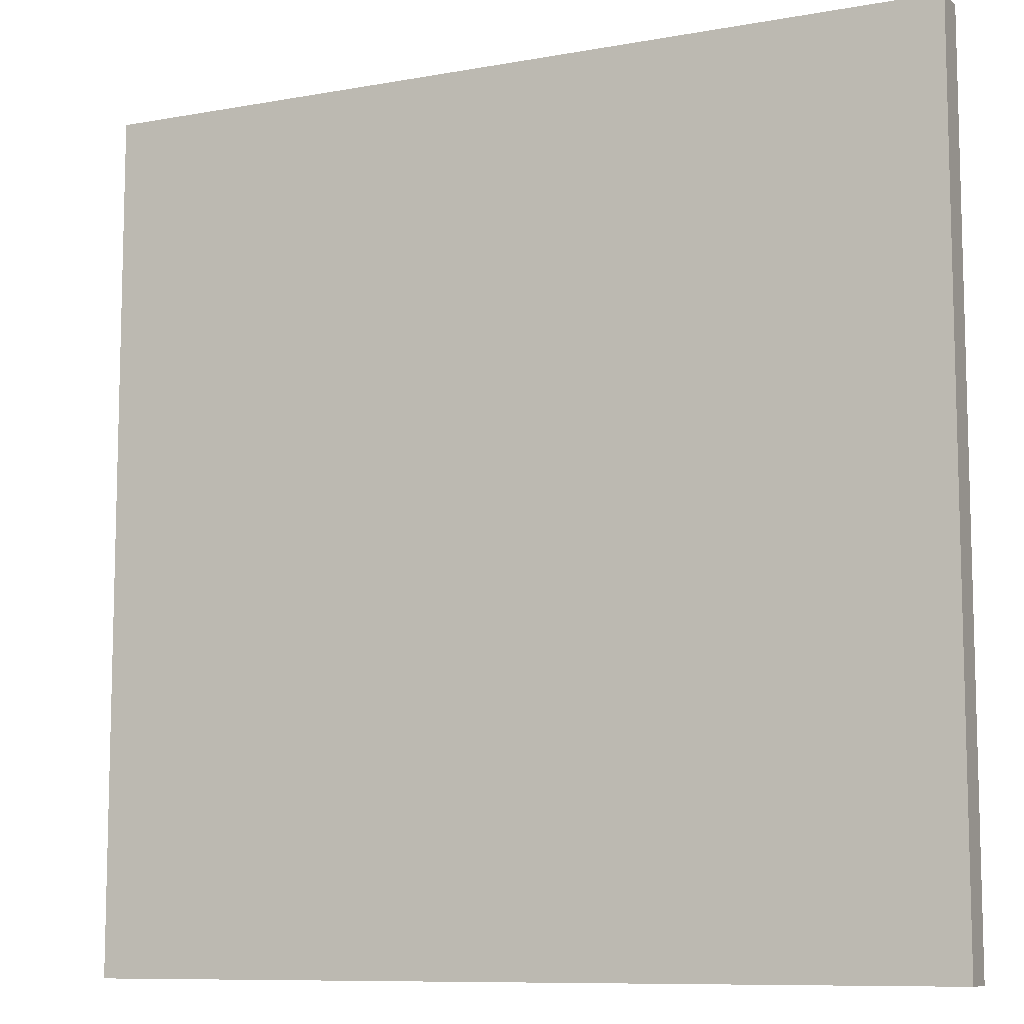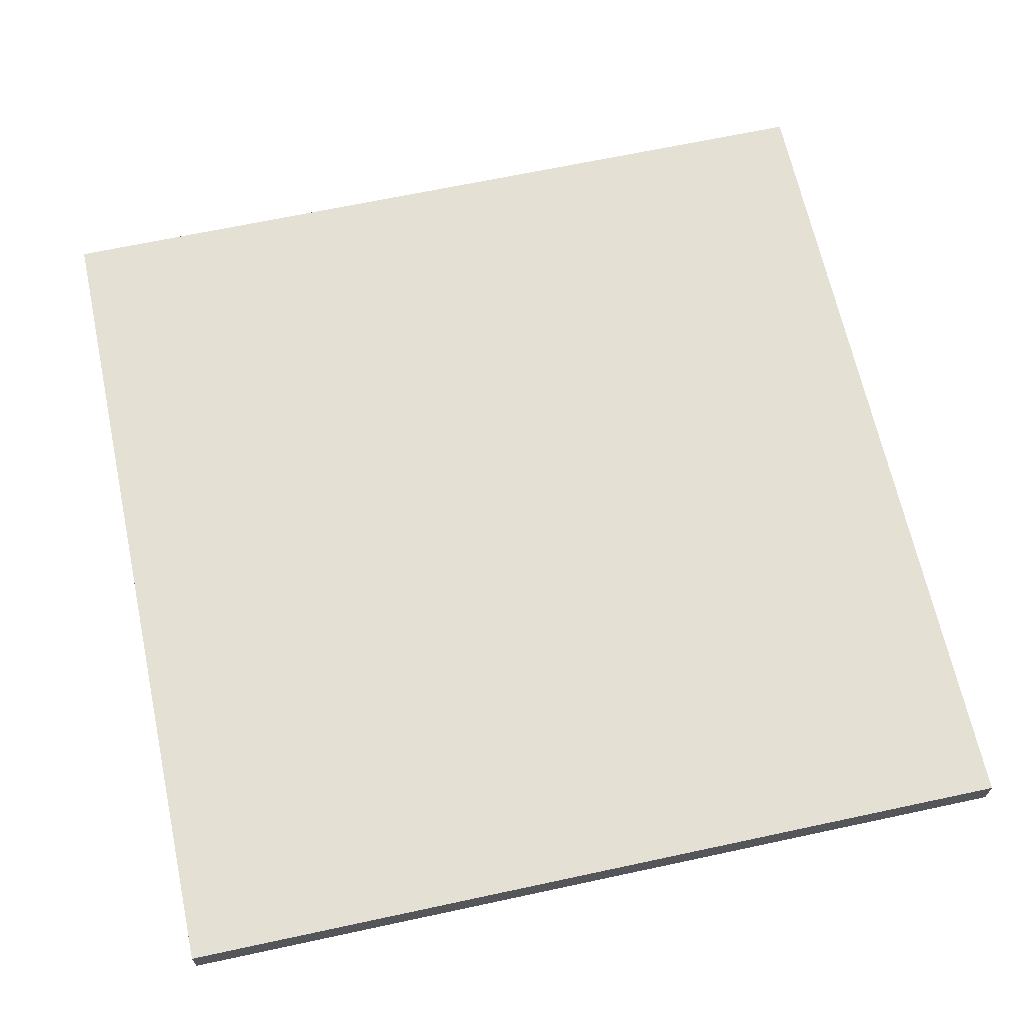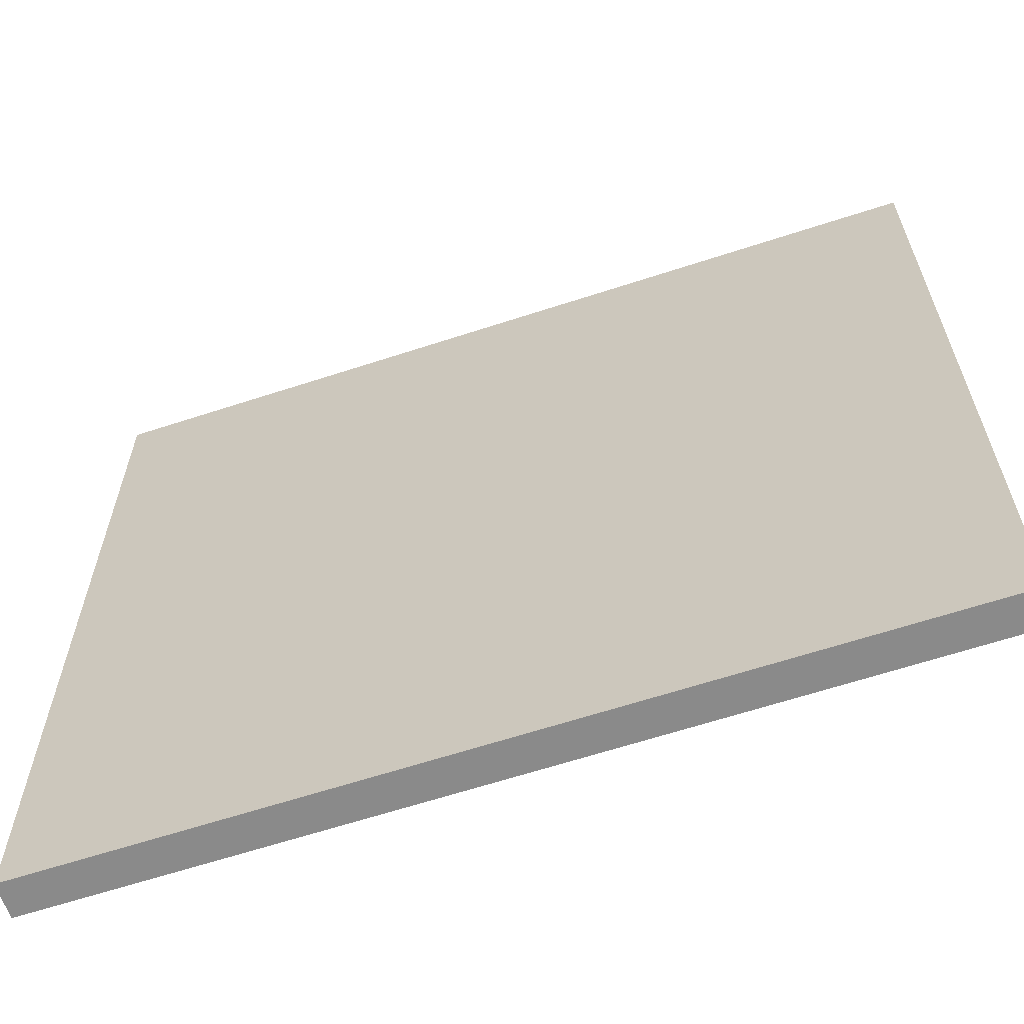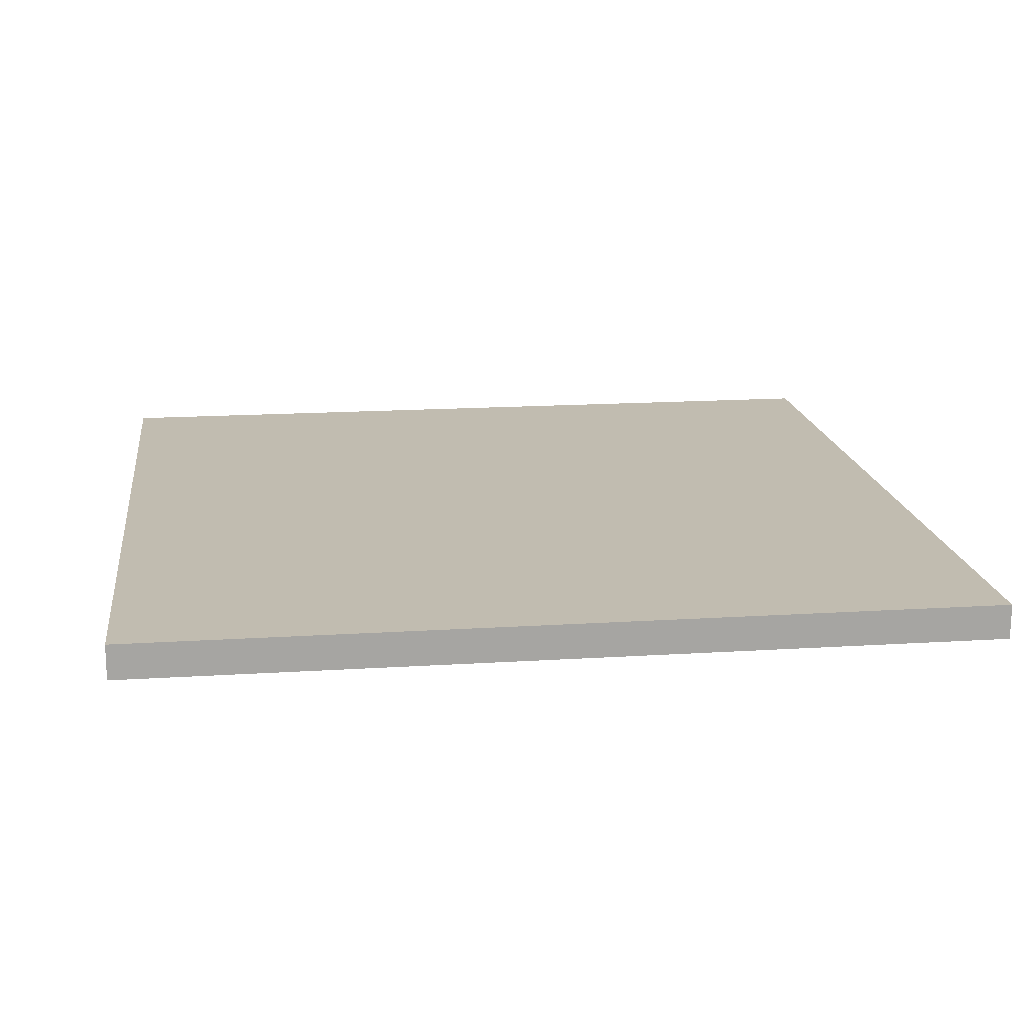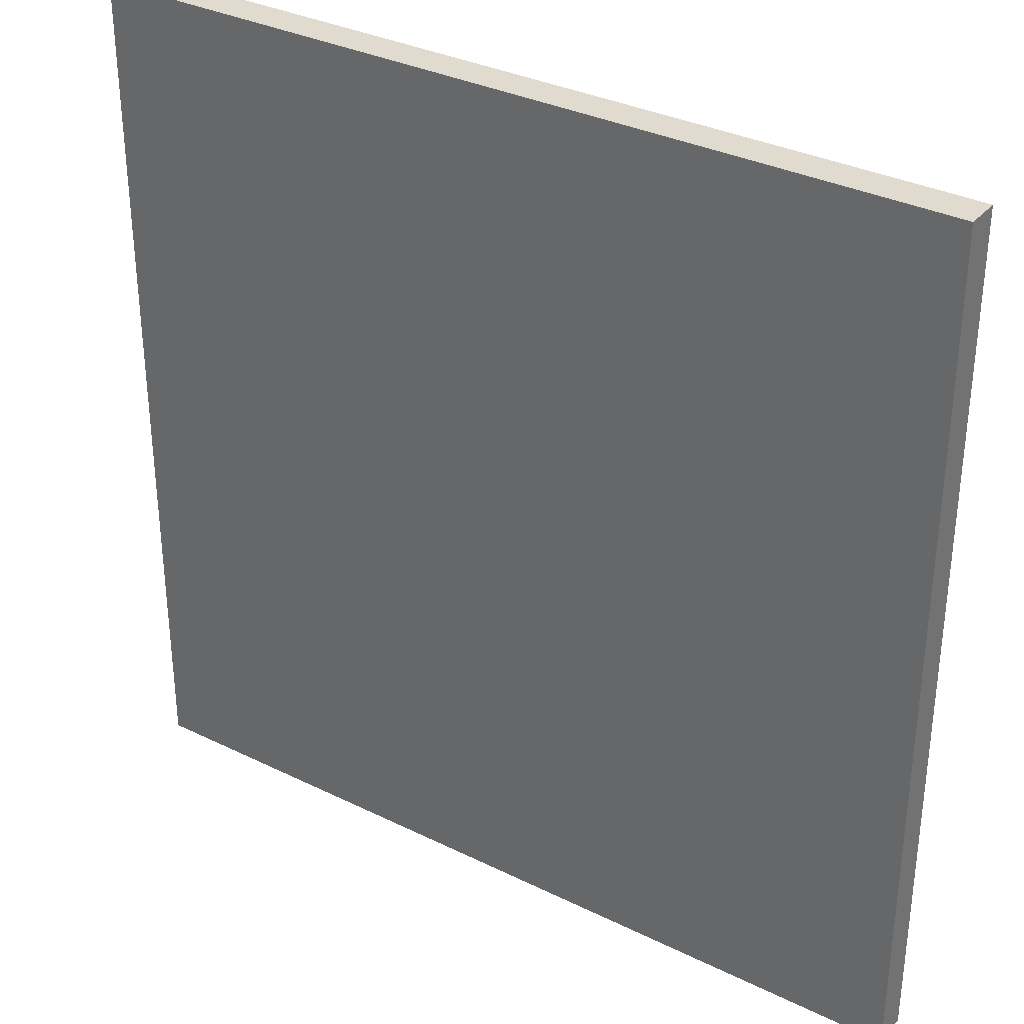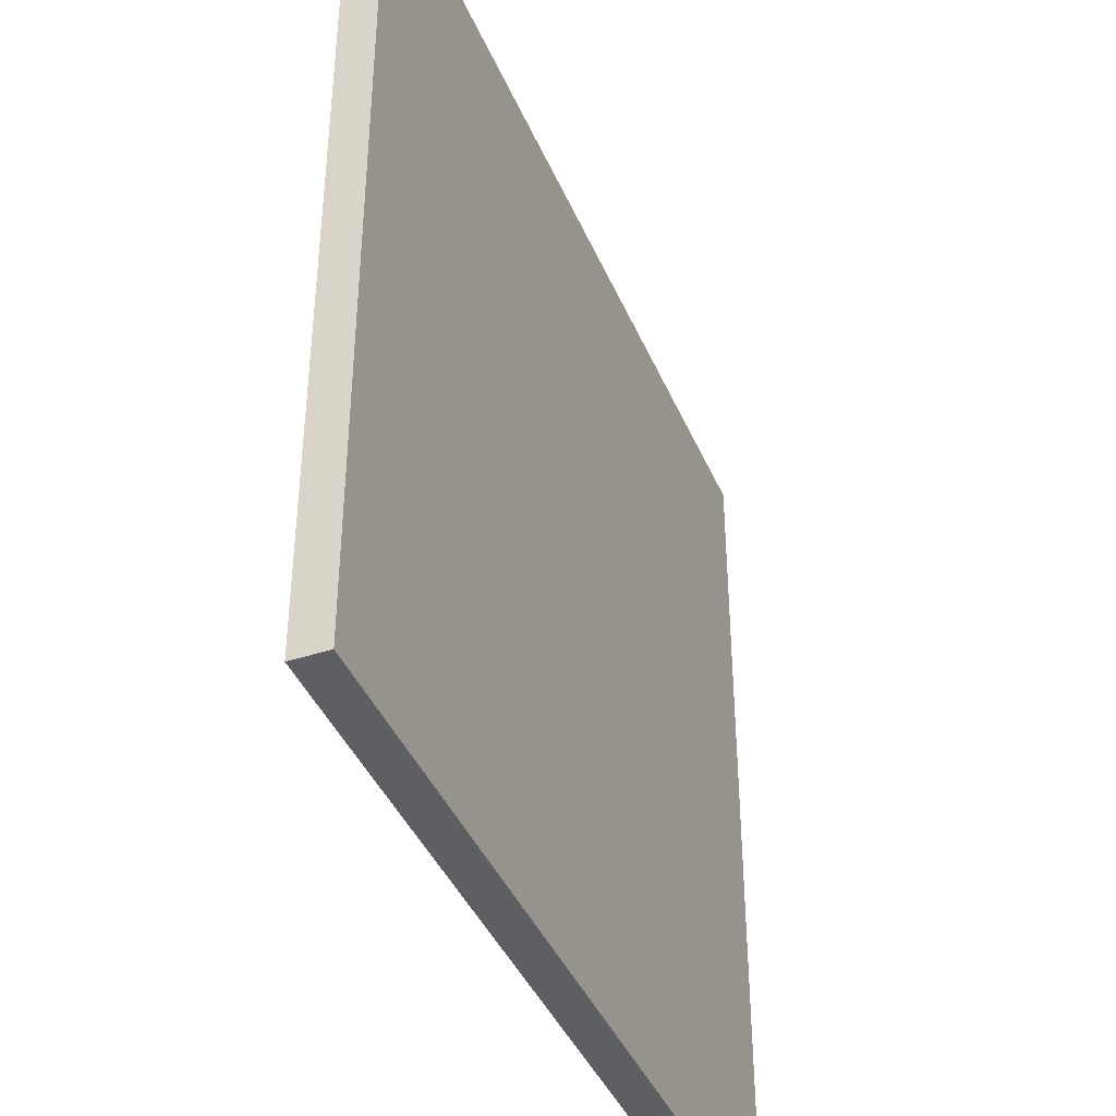
<metadata>
{"format":"obj","ext":"obj","renderer":"f3d","projection":"perspective","resolution":1024,"background":"white","views":[{"elev":-9.4,"azim":25.6,"up":"+Z"},{"elev":66.0,"azim":77.8,"up":"+Y"},{"elev":-63.6,"azim":-161.7,"up":"+Z"},{"elev":16.6,"azim":-7.4,"up":"+Y"},{"elev":33.5,"azim":-146.1,"up":"+Z"},{"elev":-41.0,"azim":111.8,"up":"+Z"}]}
</metadata>
<code>
o Cube_Cube.001
v -22.58 0.9148 22.58
v -22.58 0.9148 -22.58
v -22.58 -0.9148 -22.58
v -22.58 -0.9148 22.58
v 22.58 0.9148 -22.58
v 22.58 -0.9148 -22.58
v 22.58 0.9148 22.58
v 22.58 -0.9148 22.58
f 1 2 3 4
f 2 5 6 3
f 5 7 8 6
f 7 1 4 8
f 2 1 7 5
f 6 8 4 3

</code>
